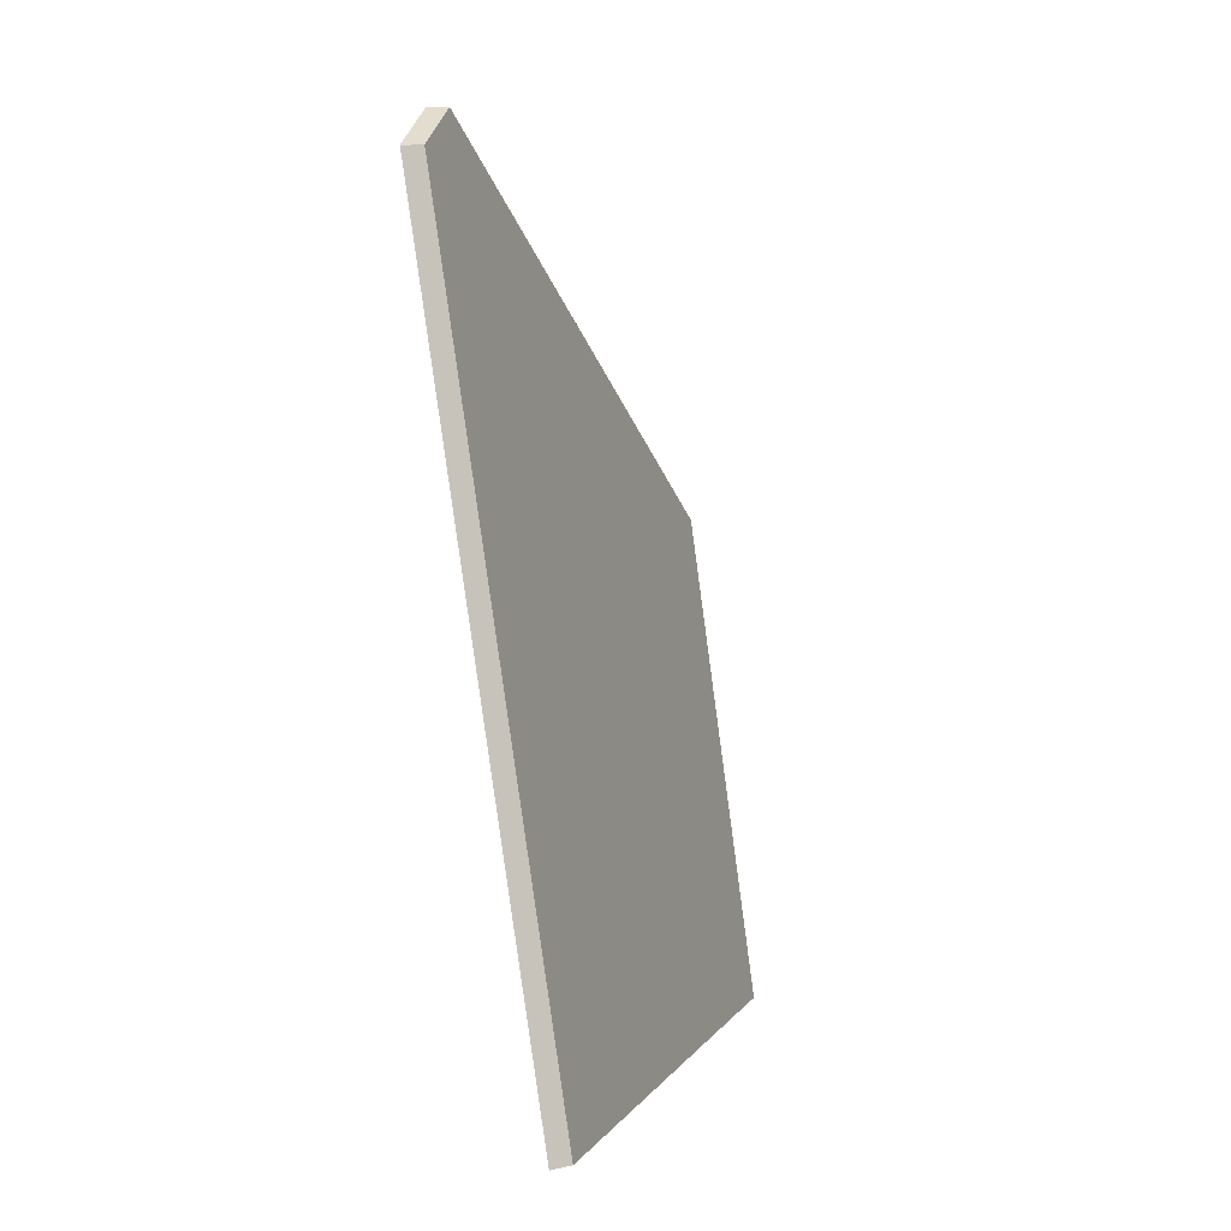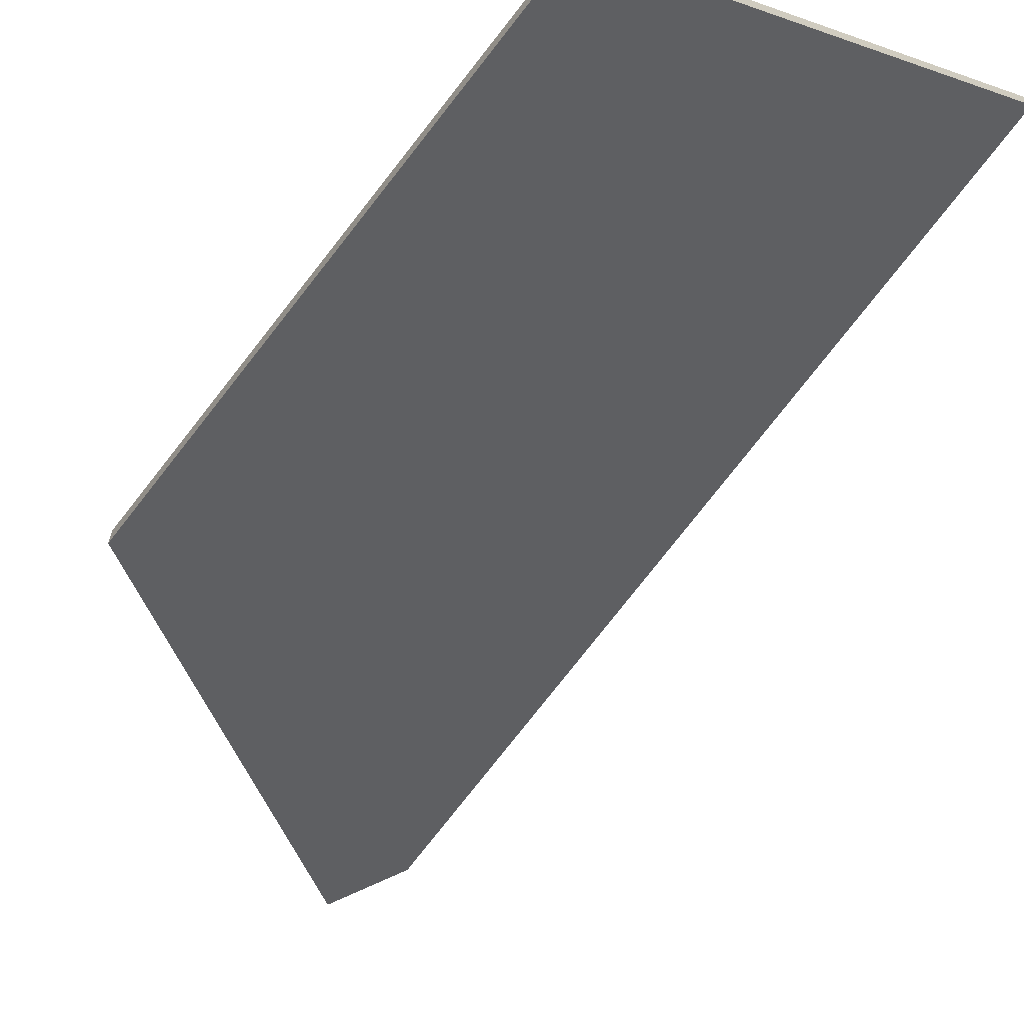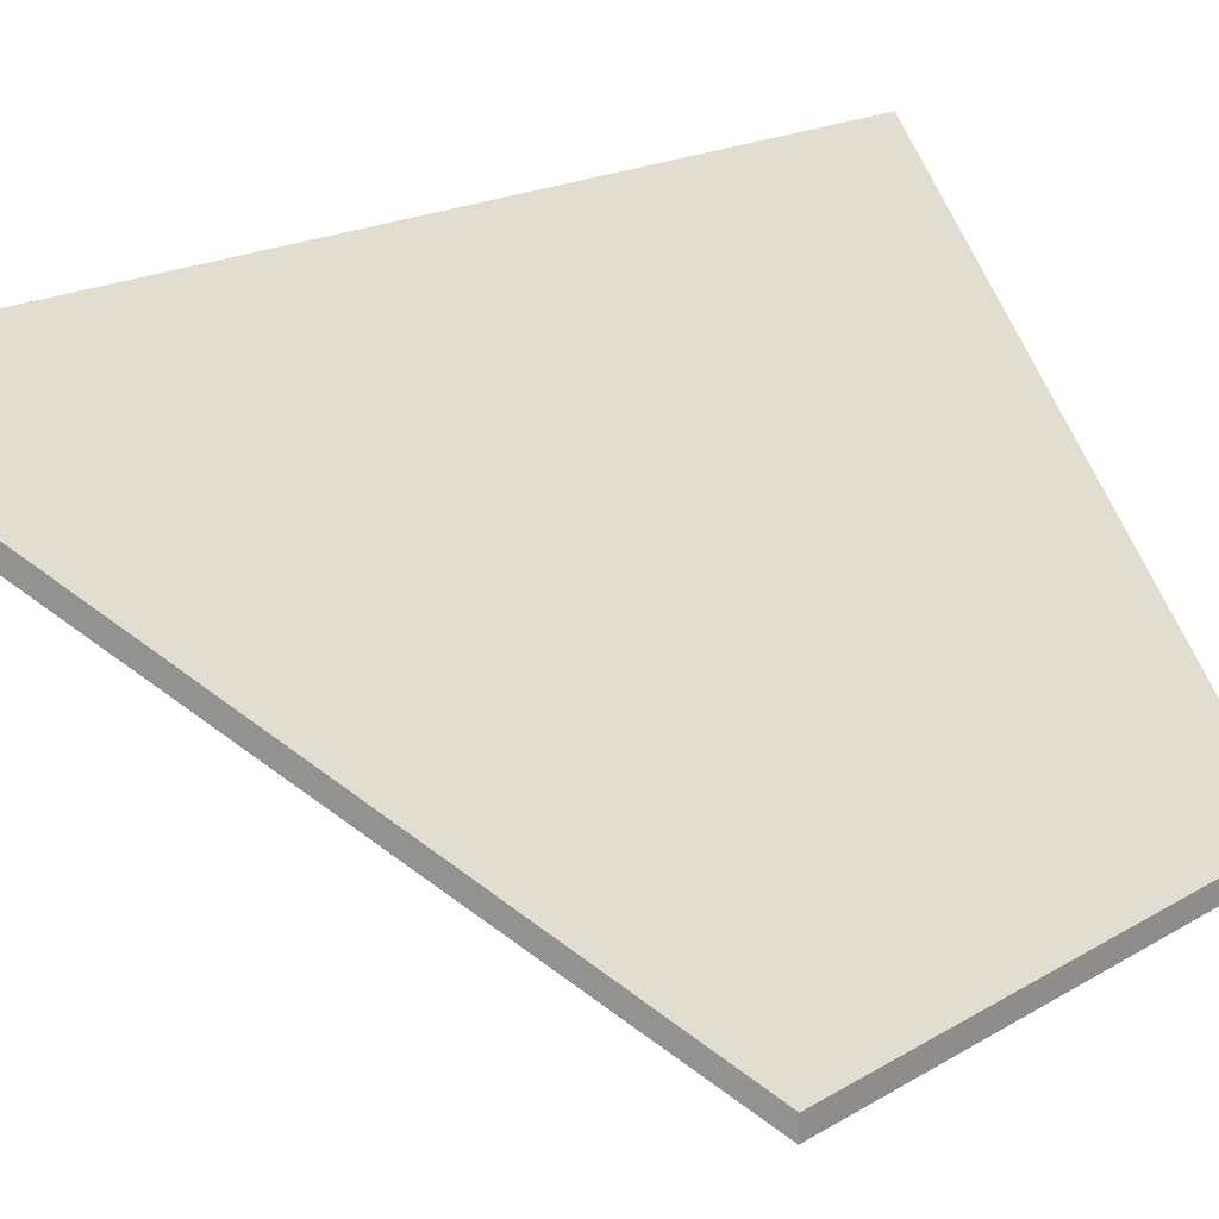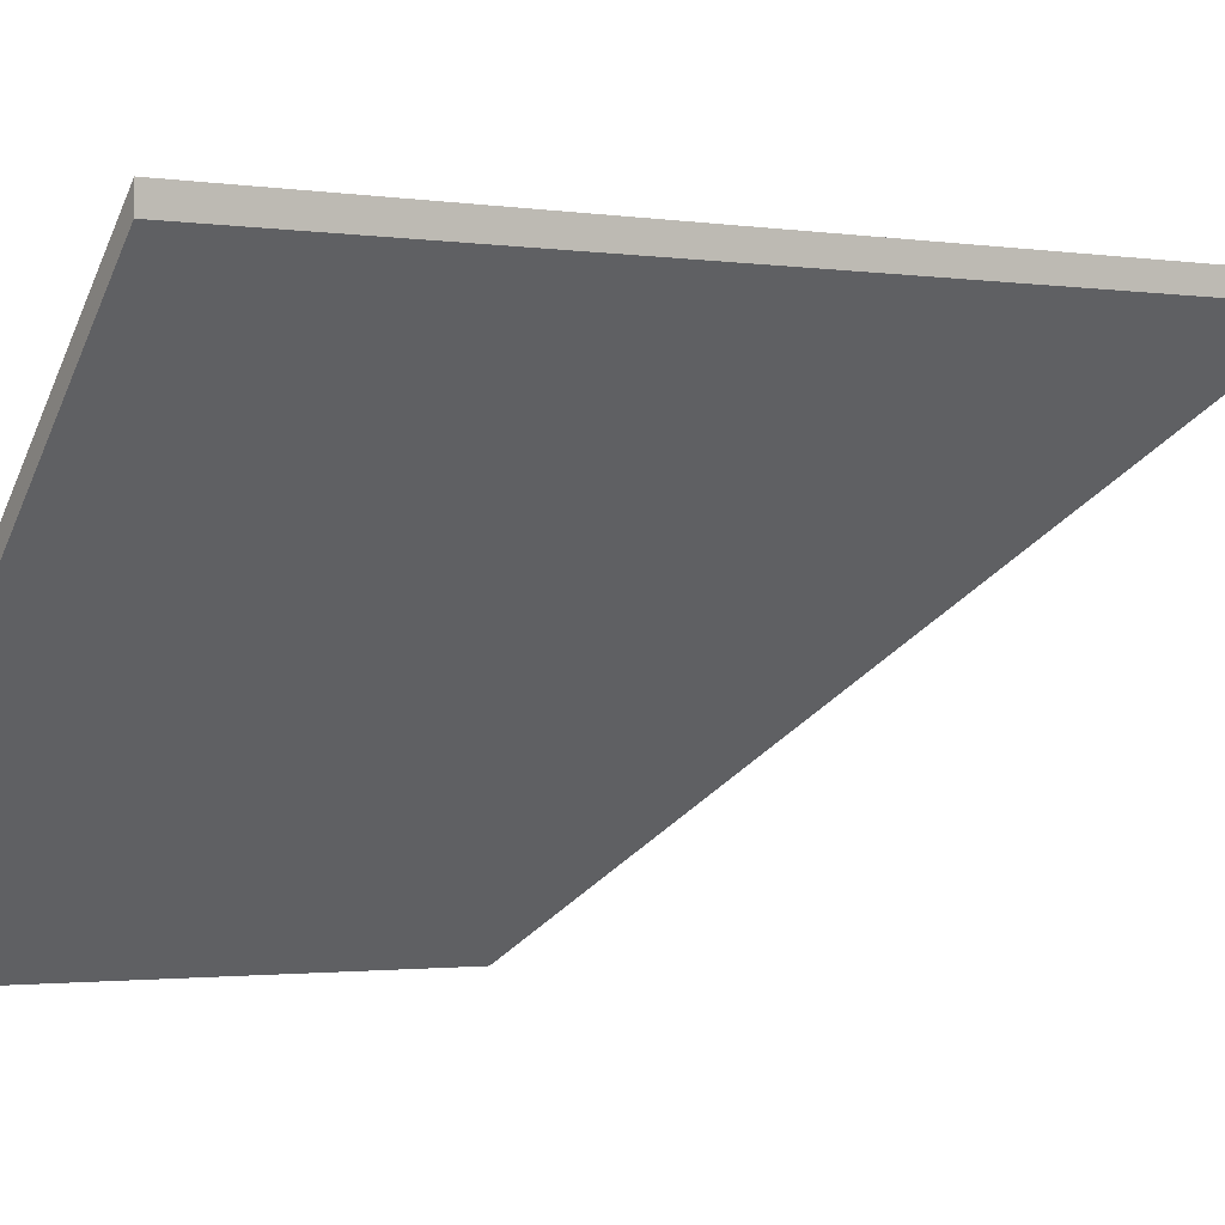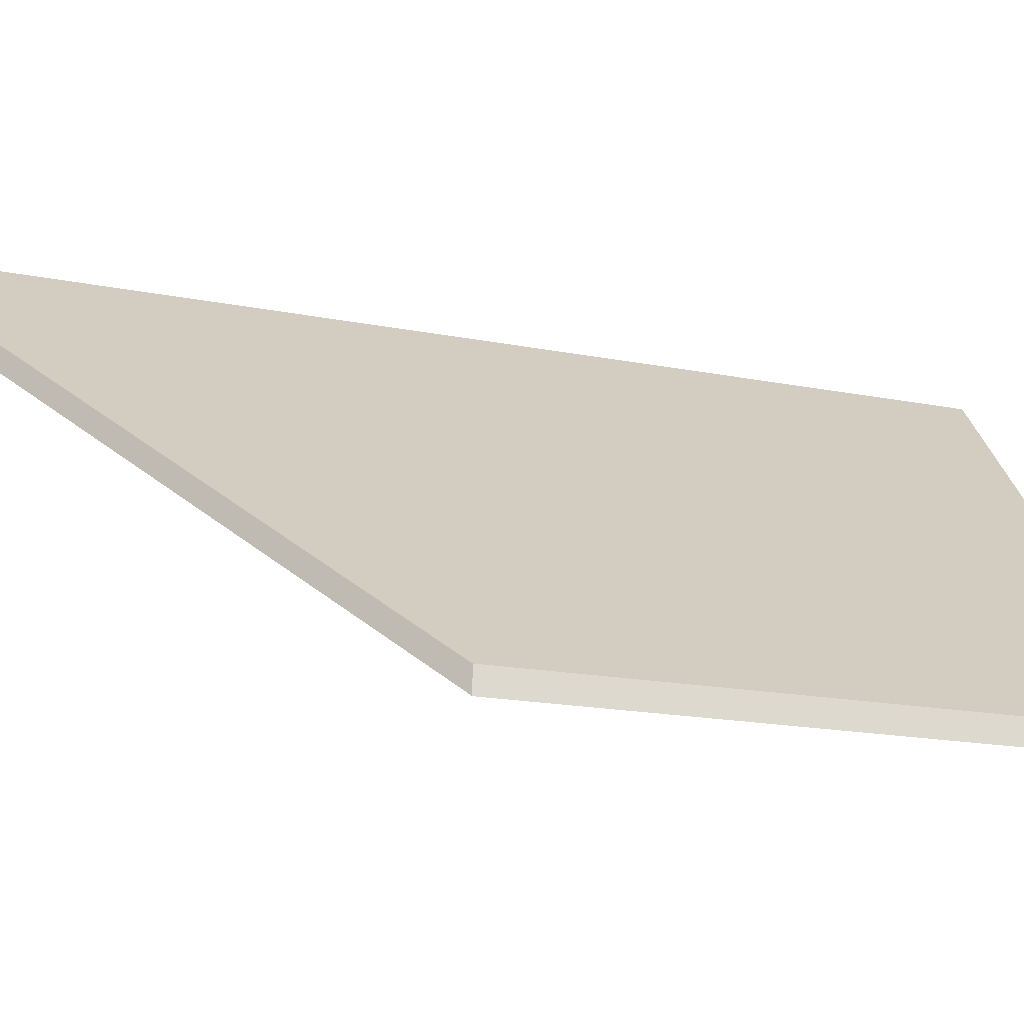
<metadata>
{"format":"obj","ext":"obj","renderer":"f3d","projection":"perspective","resolution":1024,"background":"white","views":[{"elev":11.9,"azim":-117.3,"up":"+Z"},{"elev":-67.5,"azim":158.8,"up":"+Y"},{"elev":23.0,"azim":60.7,"up":"+Y"},{"elev":-2.8,"azim":-113.7,"up":"+Y"},{"elev":-21.2,"azim":89.3,"up":"+Y"}]}
</metadata>
<code>
v 4.28 -0.06963 -0.3761
v 4.305 -0.06615 -0.2774
v 4.313 -0.07203 -0.2737
v 4.329 -0.1191 -0.384
v 4.33 -0.1198 -0.3841
v 4.329 -0.1191 -0.384
v 4.347 -0.1198 -0.3255
v 4.313 -0.07467 -0.2737
v 4.305 -0.06878 -0.2774
v 4.28 -0.07226 -0.3761
v 4.329 -0.1218 -0.384
v 4.347 -0.1224 -0.3255
v 4.329 -0.1218 -0.384
v 4.33 -0.1224 -0.3841
v 4.347 -0.1224 -0.3255
v 4.33 -0.1224 -0.3841
v 4.33 -0.1198 -0.3841
v 4.347 -0.1198 -0.3255
v 4.313 -0.07467 -0.2737
v 4.347 -0.1224 -0.3255
v 4.347 -0.1198 -0.3255
v 4.313 -0.07203 -0.2737
v 4.305 -0.06878 -0.2774
v 4.313 -0.07467 -0.2737
v 4.313 -0.07203 -0.2737
v 4.305 -0.06615 -0.2774
v 4.28 -0.07226 -0.3761
v 4.305 -0.06878 -0.2774
v 4.305 -0.06615 -0.2774
v 4.28 -0.06963 -0.3761
v 4.329 -0.1218 -0.384
v 4.28 -0.07226 -0.3761
v 4.28 -0.06963 -0.3761
v 4.329 -0.1191 -0.384
v 4.329 -0.1218 -0.384
v 4.329 -0.1218 -0.384
v 4.329 -0.1191 -0.384
v 4.329 -0.1191 -0.384
v 4.33 -0.1224 -0.3841
v 4.329 -0.1218 -0.384
v 4.329 -0.1191 -0.384
v 4.33 -0.1198 -0.3841
f 1 2 3
f 4 1 3
f 5 6 7
f 7 6 4
f 7 4 3
f 8 9 10
f 8 10 11
f 12 8 11
f 12 11 13
f 12 13 14
f 15 16 17
f 15 17 18
f 19 20 21
f 19 21 22
f 23 24 25
f 23 25 26
f 27 28 29
f 27 29 30
f 31 32 33
f 31 33 34
f 35 36 37
f 35 37 38
f 39 40 41
f 39 41 42

</code>
